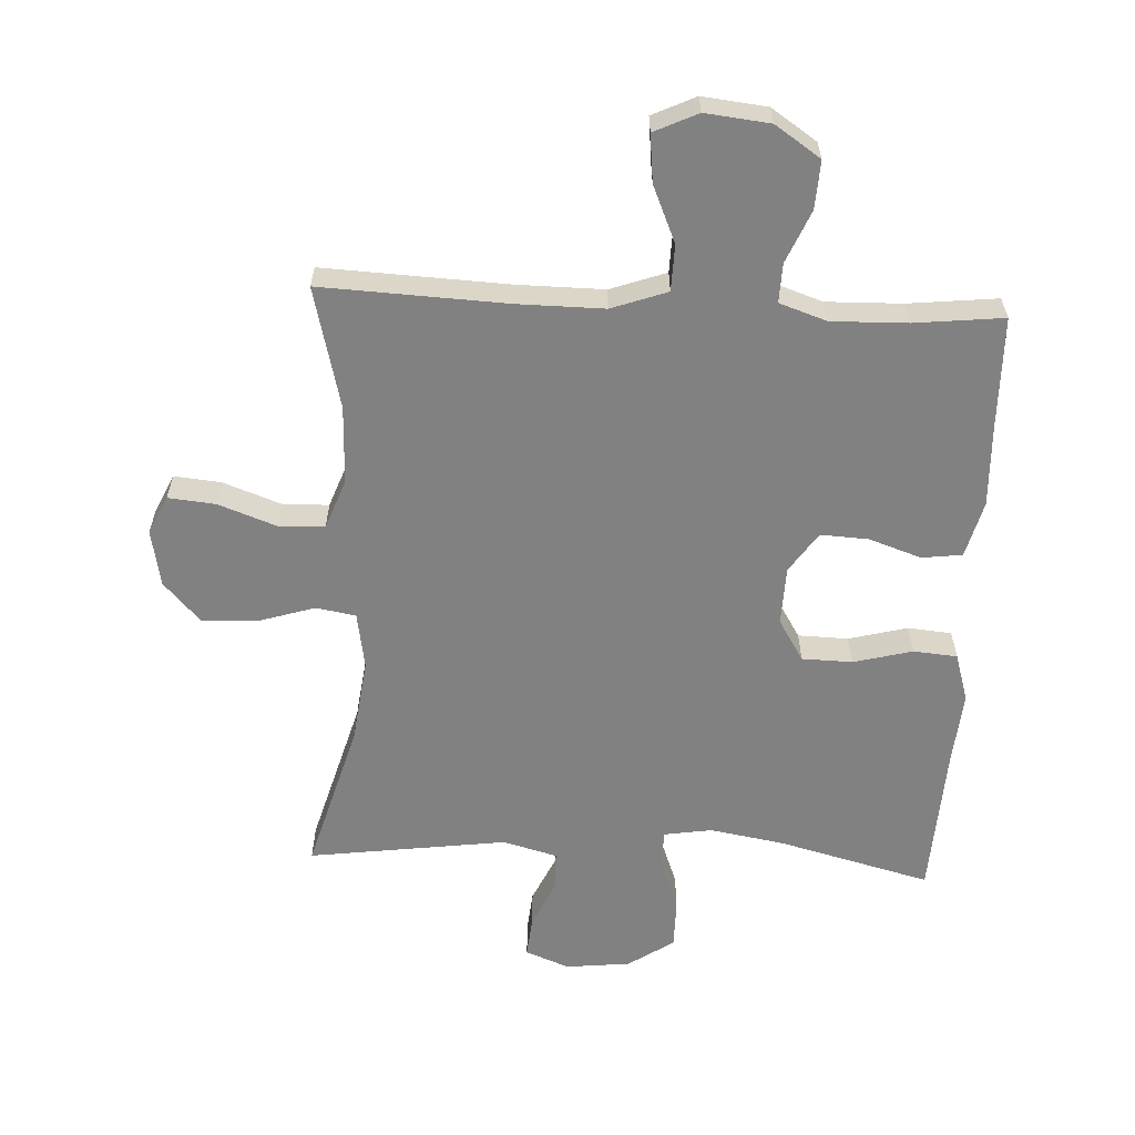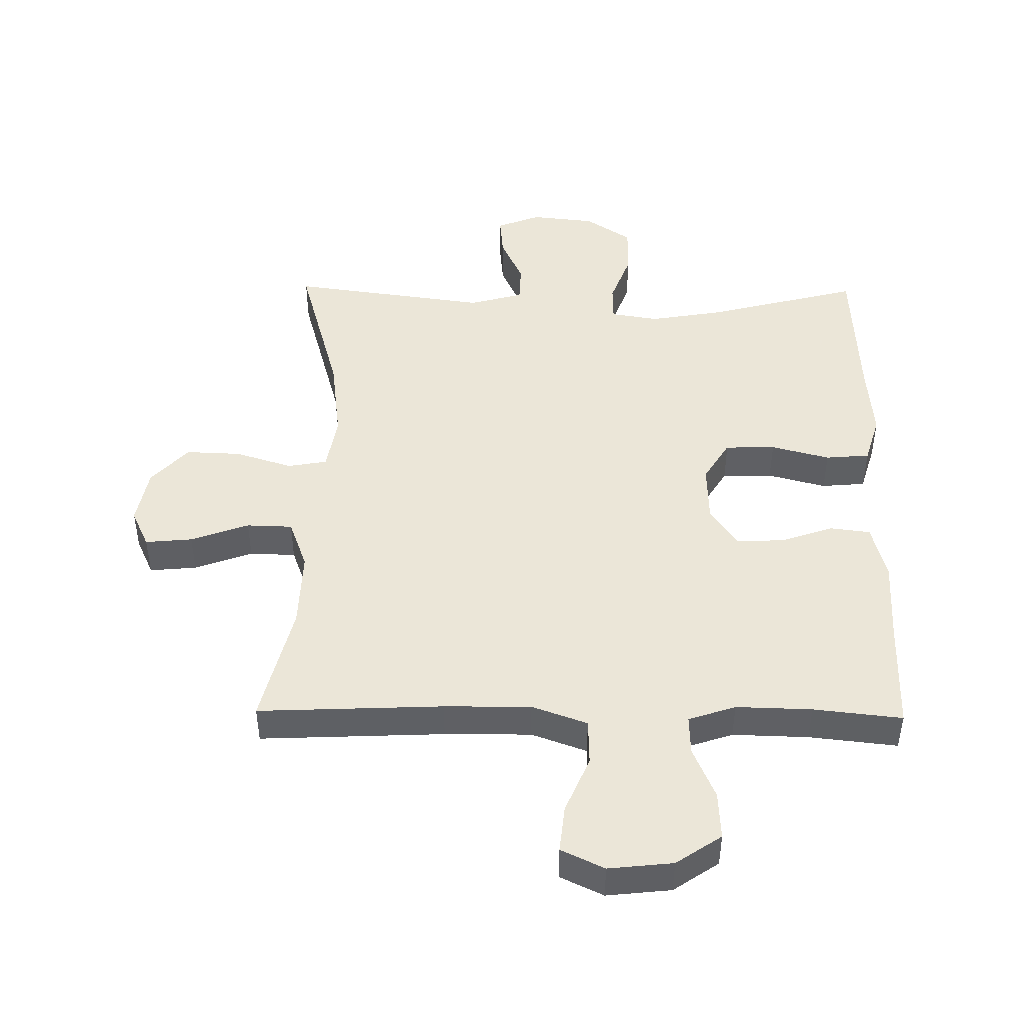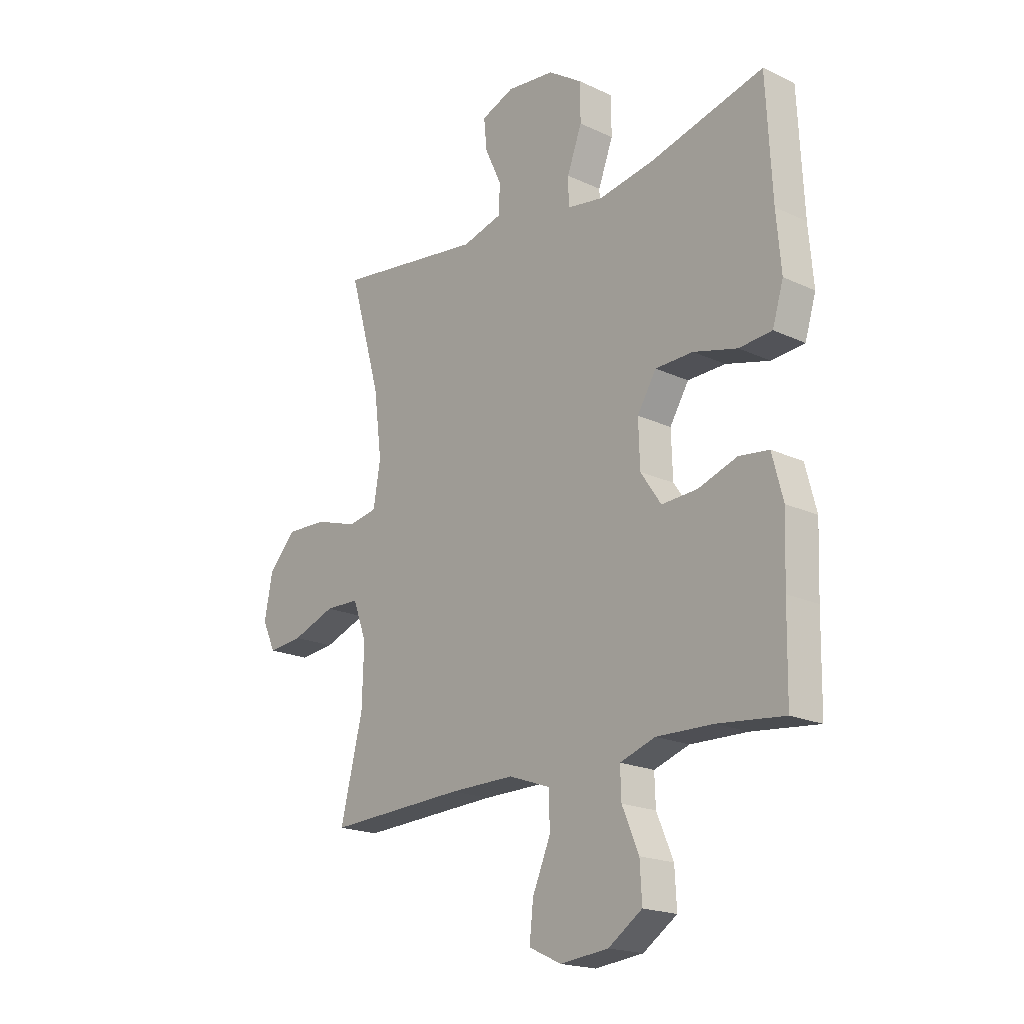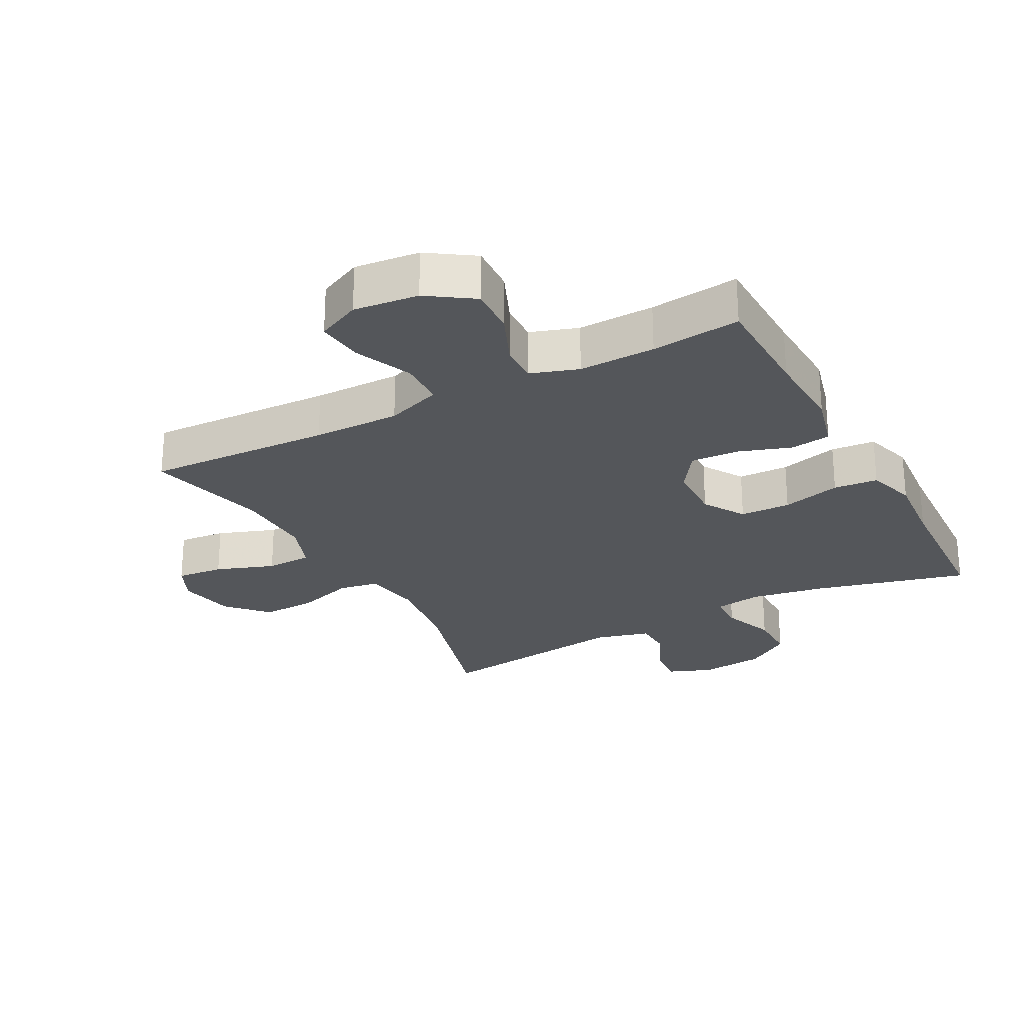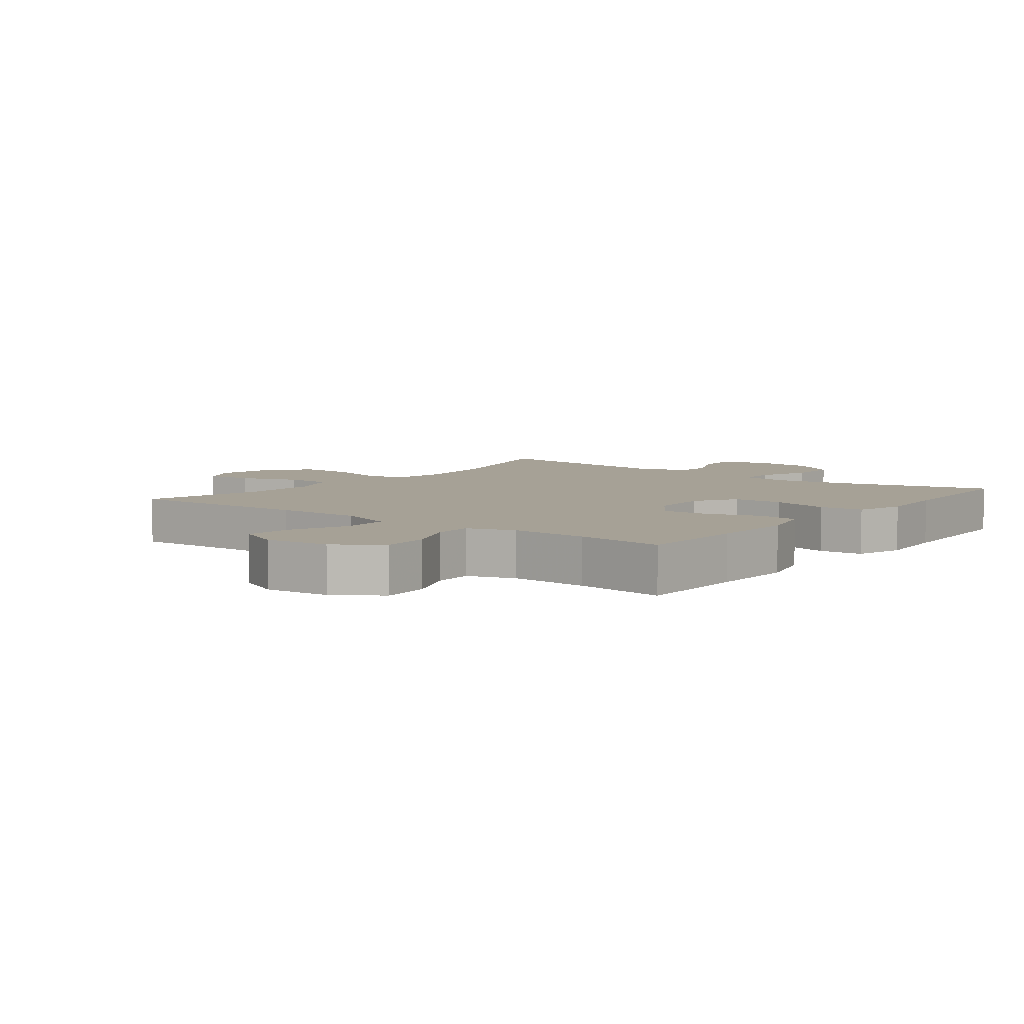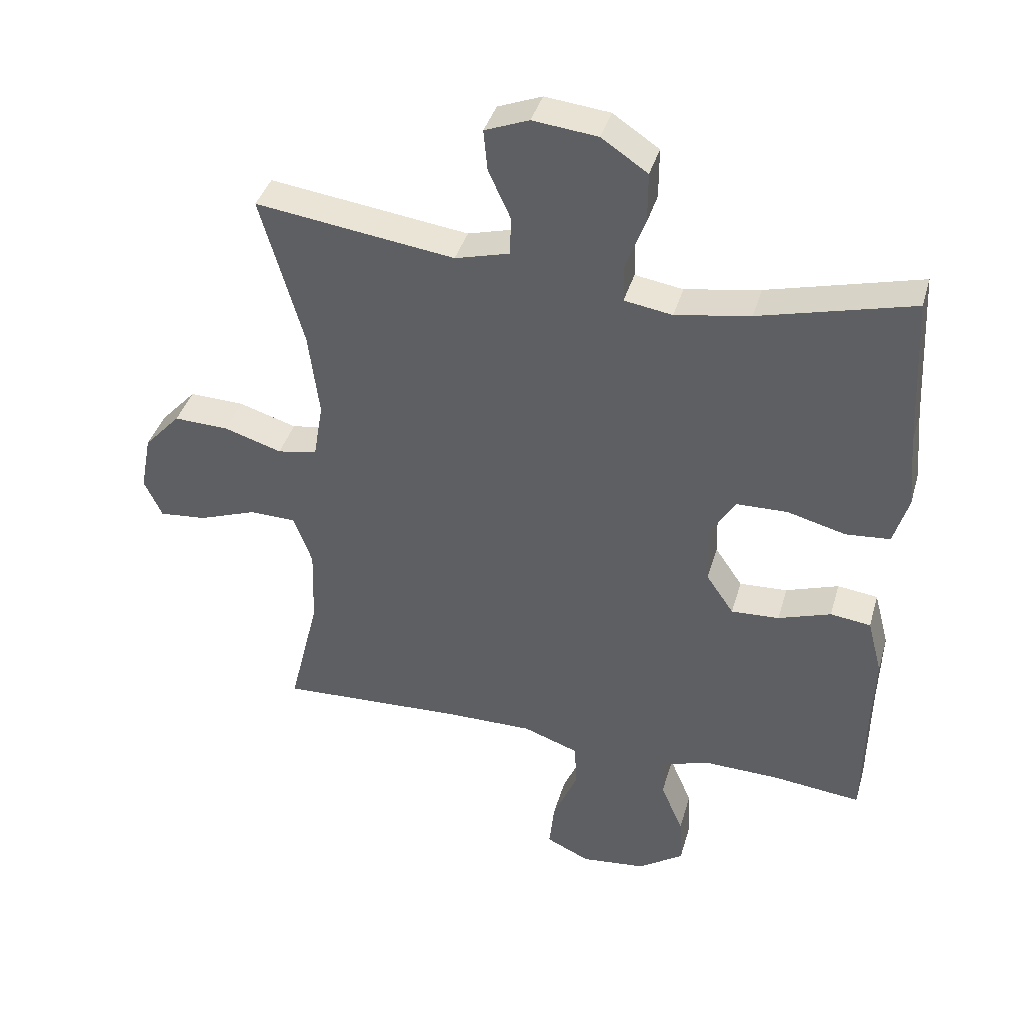
<metadata>
{"format":"obj","ext":"obj","renderer":"f3d","projection":"perspective","resolution":1024,"background":"white","views":[{"elev":-60.4,"azim":177.2,"up":"+Y"},{"elev":46.6,"azim":-179.2,"up":"+Y"},{"elev":-19.3,"azim":-131.3,"up":"+Z"},{"elev":-25.6,"azim":-151.8,"up":"+Y"},{"elev":6.2,"azim":-142.2,"up":"+Y"},{"elev":39.3,"azim":-164.3,"up":"+Z"}]}
</metadata>
<code>
v -0.5 0.07 0.5
v -0.261 0.07 0.438
v -0.144 0.07 0.418
v -0.069 0.07 0.43
v -0.068 0.07 0.488
v -0.099 0.07 0.571
v -0.099 0.07 0.649
v -0.027 0.07 0.697
v 0.074 0.07 0.708
v 0.143 0.07 0.681
v 0.137 0.07 0.617
v 0.102 0.07 0.541
v 0.104 0.07 0.481
v 0.189 0.07 0.458
v 0.5 0.07 0.5
v 0.433 0.07 0.265
v 0.416 0.07 0.132
v 0.431 0.07 0.043
v 0.493 0.07 0.032
v 0.583 0.07 0.06
v 0.669 0.07 0.063
v 0.726 0.07 0.001
v 0.743 0.07 -0.088
v 0.715 0.07 -0.148
v 0.641 0.07 -0.141
v 0.55 0.07 -0.108
v 0.478 0.07 -0.11
v 0.449 0.07 -0.188
v 0.453 0.07 -0.31
v 0.5 0.07 -0.5
v 0.21 0.07 -0.487
v 0.074 0.07 -0.486
v -0.013 0.07 -0.517
v -0.015 0.07 -0.589
v 0.023 0.07 -0.678
v 0.031 0.07 -0.752
v -0.037 0.07 -0.784
v -0.138 0.07 -0.773
v -0.209 0.07 -0.725
v -0.205 0.07 -0.65
v -0.17 0.07 -0.568
v -0.168 0.07 -0.507
v -0.242 0.07 -0.482
v -0.361 0.07 -0.485
v -0.5 0.07 -0.5
v -0.503 0.07 -0.328
v -0.508 0.07 -0.197
v -0.485 0.07 -0.109
v -0.422 0.07 -0.101
v -0.34 0.07 -0.129
v -0.265 0.07 -0.133
v -0.222 0.07 -0.07
v -0.219 0.07 0.022
v -0.259 0.07 0.087
v -0.338 0.07 0.089
v -0.43 0.07 0.065
v -0.499 0.07 0.071
v -0.522 0.07 0.147
v -0.512 0.07 0.263
v -0.5 0 0.5
v -0.261 0 0.438
v -0.144 0 0.418
v -0.069 0 0.43
v -0.068 0 0.488
v -0.099 0 0.571
v -0.099 0 0.649
v -0.027 0 0.697
v 0.074 0 0.708
v 0.143 0 0.681
v 0.137 0 0.617
v 0.102 0 0.541
v 0.104 0 0.481
v 0.189 0 0.458
v 0.5 0 0.5
v 0.433 0 0.265
v 0.416 0 0.132
v 0.431 0 0.043
v 0.493 0 0.032
v 0.583 0 0.06
v 0.669 0 0.063
v 0.726 0 0.001
v 0.743 0 -0.088
v 0.715 0 -0.148
v 0.641 0 -0.141
v 0.55 0 -0.108
v 0.478 0 -0.11
v 0.449 0 -0.188
v 0.453 0 -0.31
v 0.5 0 -0.5
v 0.21 0 -0.487
v 0.074 0 -0.486
v -0.013 0 -0.517
v -0.015 0 -0.589
v 0.023 0 -0.678
v 0.031 0 -0.752
v -0.037 0 -0.784
v -0.138 0 -0.773
v -0.209 0 -0.725
v -0.205 0 -0.65
v -0.17 0 -0.568
v -0.168 0 -0.507
v -0.242 0 -0.482
v -0.361 0 -0.485
v -0.5 0 -0.5
v -0.503 0 -0.328
v -0.508 0 -0.197
v -0.485 0 -0.109
v -0.422 0 -0.101
v -0.34 0 -0.129
v -0.265 0 -0.133
v -0.222 0 -0.07
v -0.219 0 0.022
v -0.259 0 0.087
v -0.338 0 0.089
v -0.43 0 0.065
v -0.499 0 0.071
v -0.522 0 0.147
v -0.512 0 0.263
f 56 57 58 59
f 55 56 59 1
f 54 55 1 2
f 53 54 2 3
f 52 53 3 4
f 47 48 49 50
f 46 47 50 51
f 44 45 46 51
f 43 44 51 52
f 38 39 40 41
f 38 41 42
f 37 38 42
f 34 35 36 37
f 33 34 37 42
f 32 33 42 43
f 29 30 31
f 28 29 31 32
f 27 28 32 43
f 23 24 25 26
f 23 26 27
f 22 23 27
f 19 20 21 22
f 19 22 27
f 18 19 27 43
f 14 15 16
f 13 14 16 17
f 9 10 11 12
f 9 12 13
f 8 9 13
f 5 6 7 8
f 4 5 8 13
f 17 18 43 52
f 4 13 17 52
f 118 117 116 115
f 60 118 115 114
f 61 60 114 113
f 62 61 113 112
f 63 62 112 111
f 109 108 107 106
f 110 109 106 105
f 110 105 104 103
f 111 110 103 102
f 100 99 98 97
f 101 100 97
f 101 97 96
f 96 95 94 93
f 101 96 93 92
f 102 101 92 91
f 90 89 88
f 91 90 88 87
f 102 91 87 86
f 85 84 83 82
f 86 85 82
f 86 82 81
f 81 80 79 78
f 86 81 78
f 102 86 78 77
f 75 74 73
f 76 75 73 72
f 71 70 69 68
f 72 71 68
f 72 68 67
f 67 66 65 64
f 72 67 64 63
f 111 102 77 76
f 111 76 72 63
f 1 60 61 2
f 2 61 62 3
f 3 62 63 4
f 4 63 64 5
f 5 64 65 6
f 6 65 66 7
f 7 66 67 8
f 8 67 68 9
f 9 68 69 10
f 10 69 70 11
f 11 70 71 12
f 12 71 72 13
f 13 72 73 14
f 14 73 74 15
f 15 74 75 16
f 16 75 76 17
f 17 76 77 18
f 18 77 78 19
f 19 78 79 20
f 20 79 80 21
f 21 80 81 22
f 22 81 82 23
f 23 82 83 24
f 24 83 84 25
f 25 84 85 26
f 26 85 86 27
f 27 86 87 28
f 28 87 88 29
f 29 88 89 30
f 30 89 90 31
f 31 90 91 32
f 32 91 92 33
f 33 92 93 34
f 34 93 94 35
f 35 94 95 36
f 36 95 96 37
f 37 96 97 38
f 38 97 98 39
f 39 98 99 40
f 40 99 100 41
f 41 100 101 42
f 42 101 102 43
f 43 102 103 44
f 44 103 104 45
f 45 104 105 46
f 46 105 106 47
f 47 106 107 48
f 48 107 108 49
f 49 108 109 50
f 50 109 110 51
f 51 110 111 52
f 52 111 112 53
f 53 112 113 54
f 54 113 114 55
f 55 114 115 56
f 56 115 116 57
f 57 116 117 58
f 58 117 118 59
f 59 118 60 1

</code>
